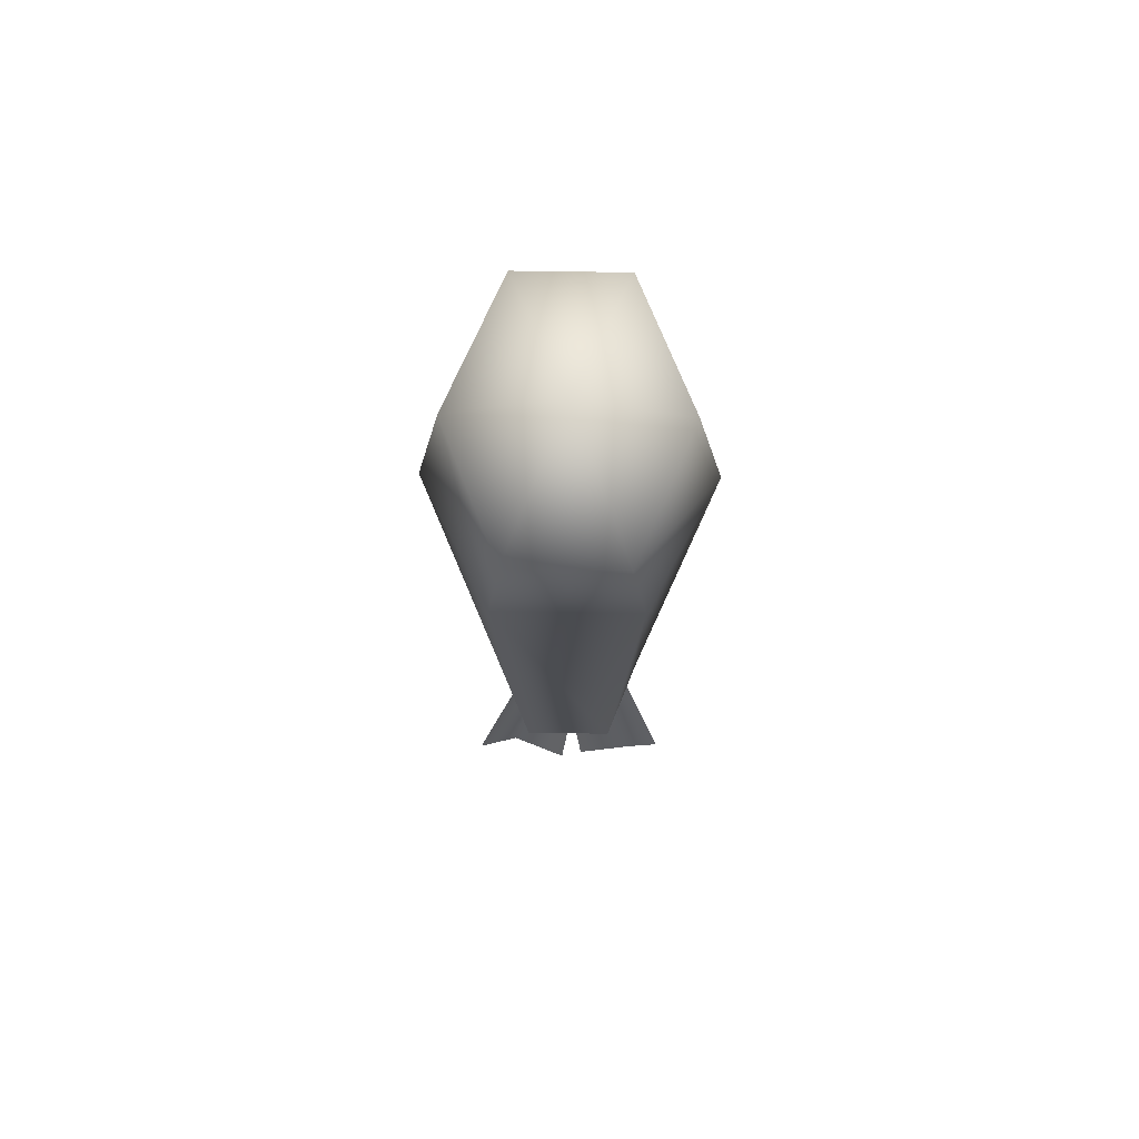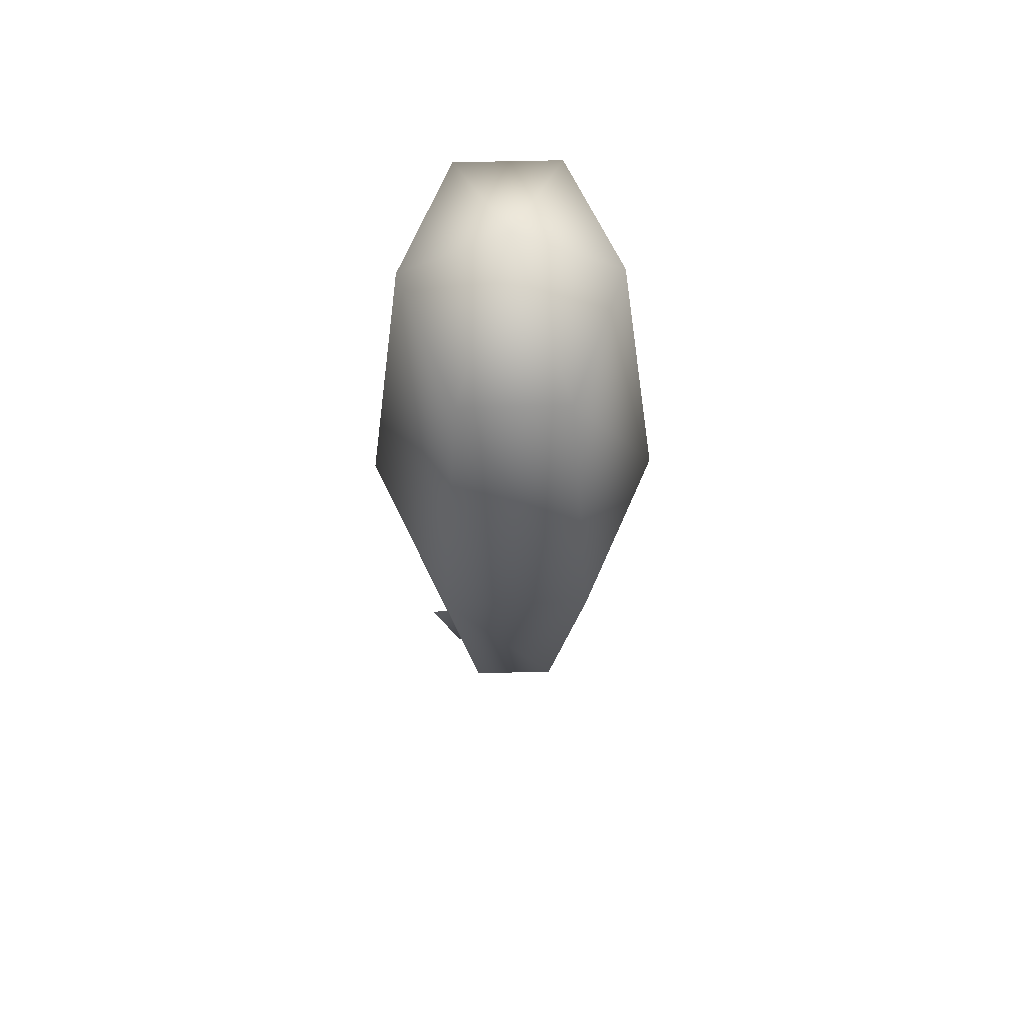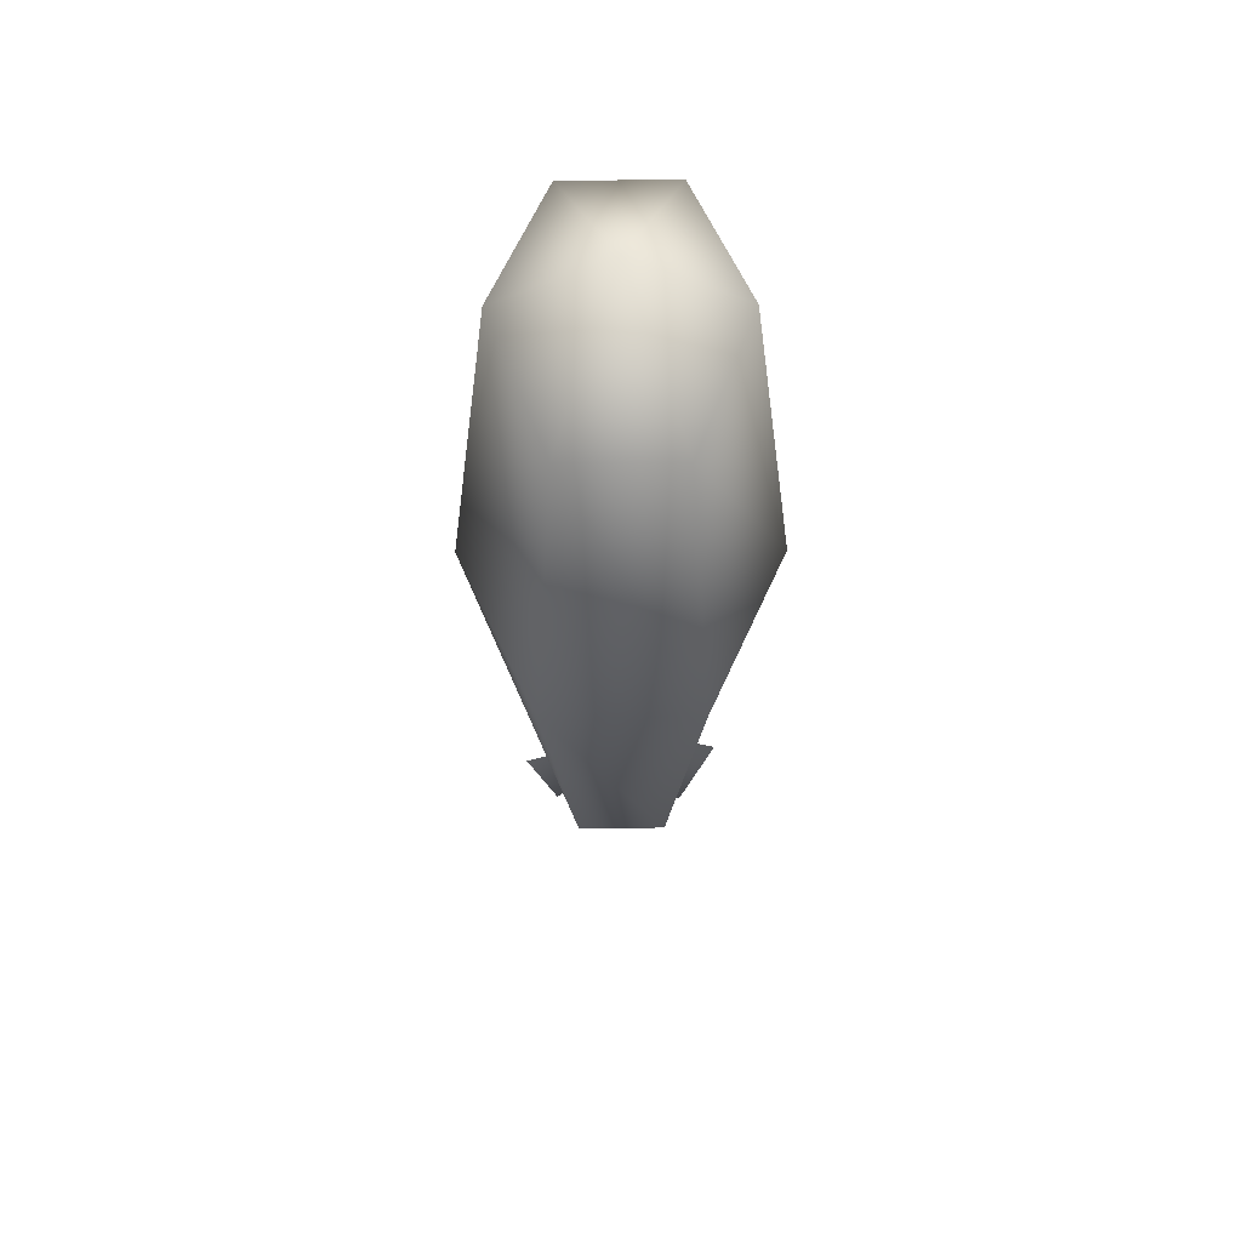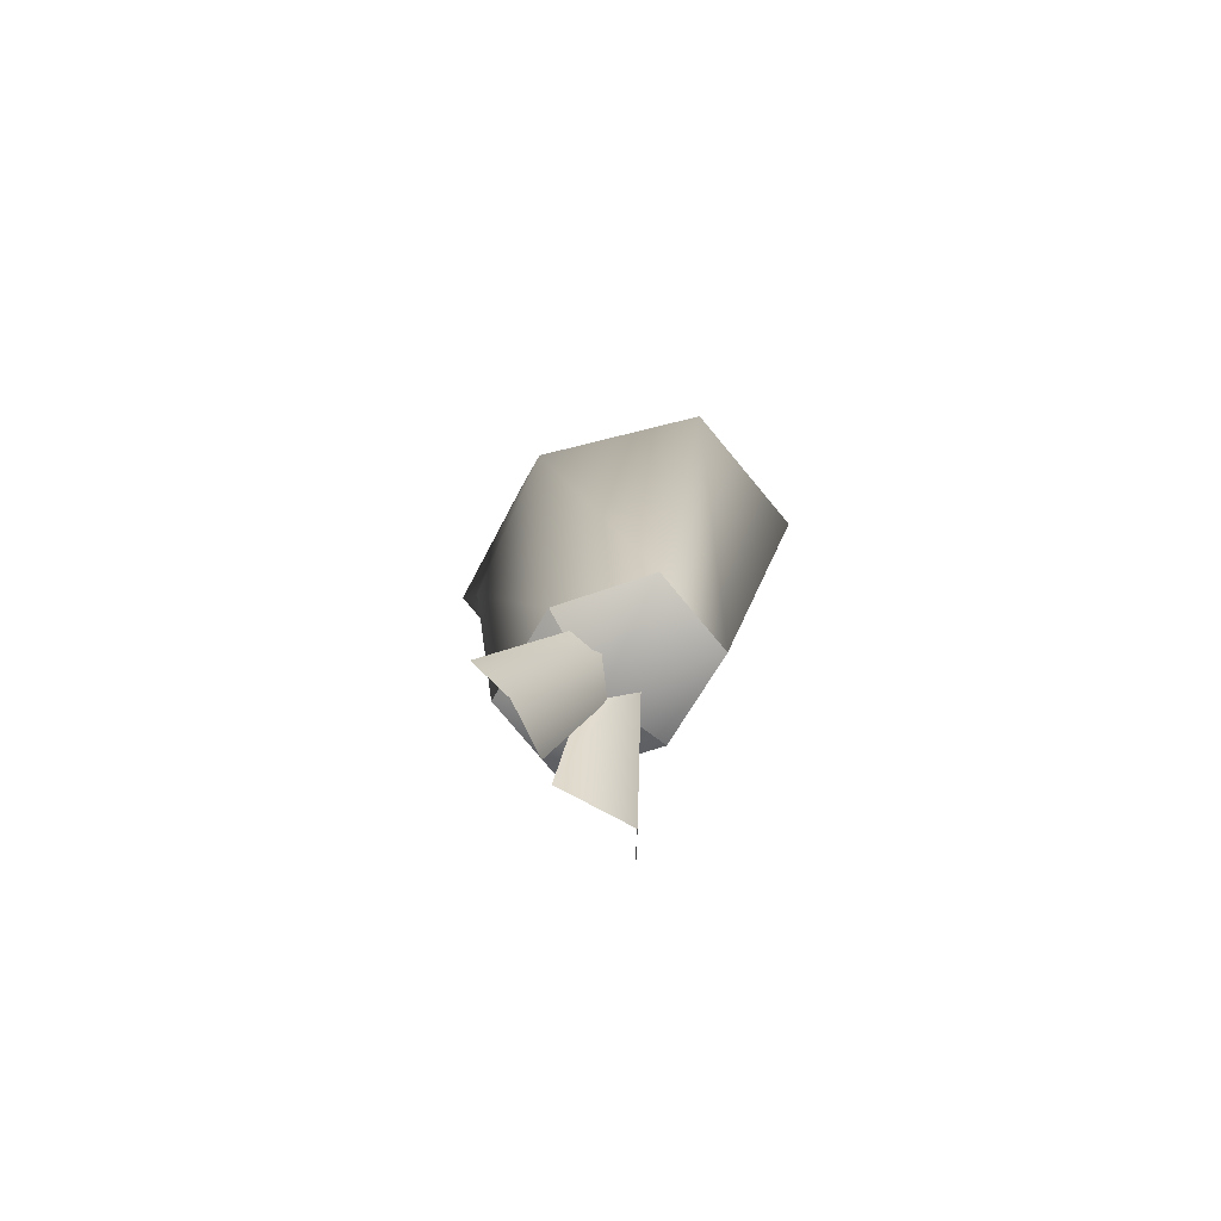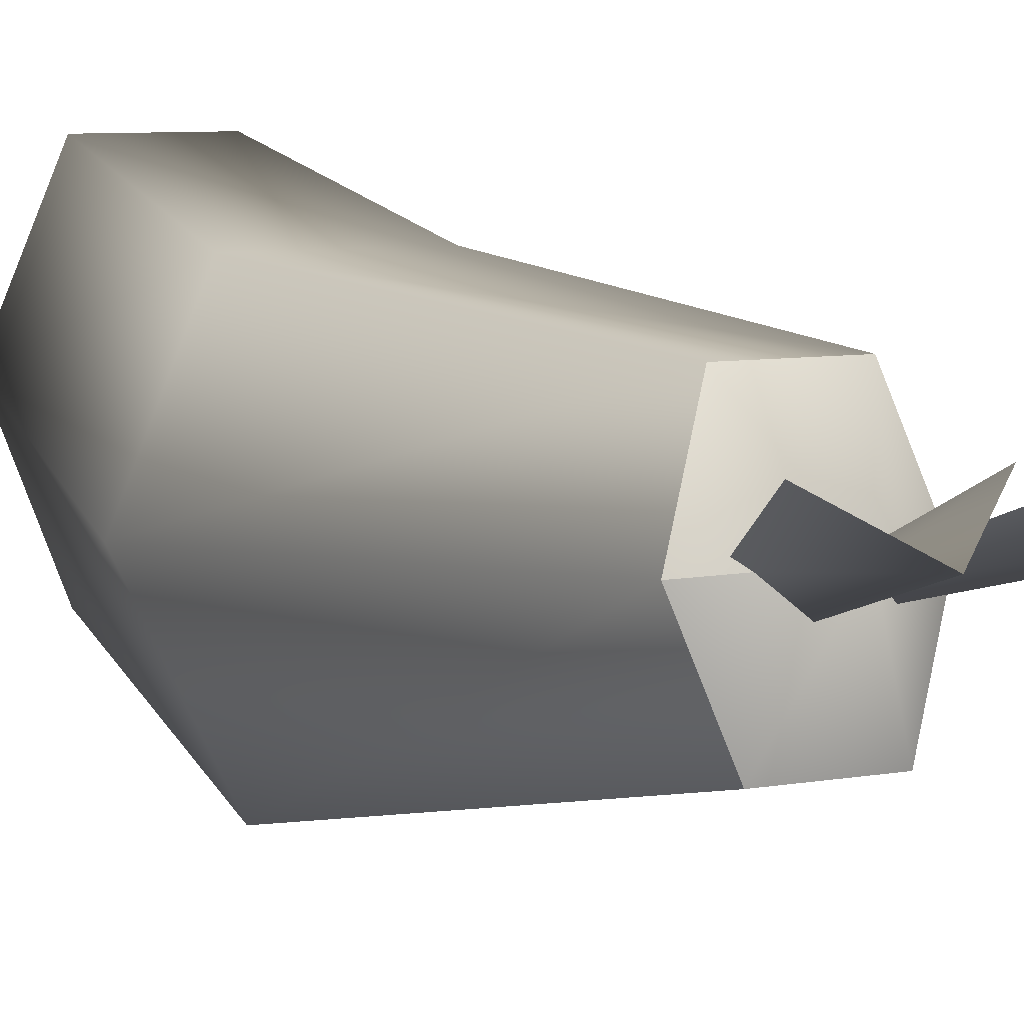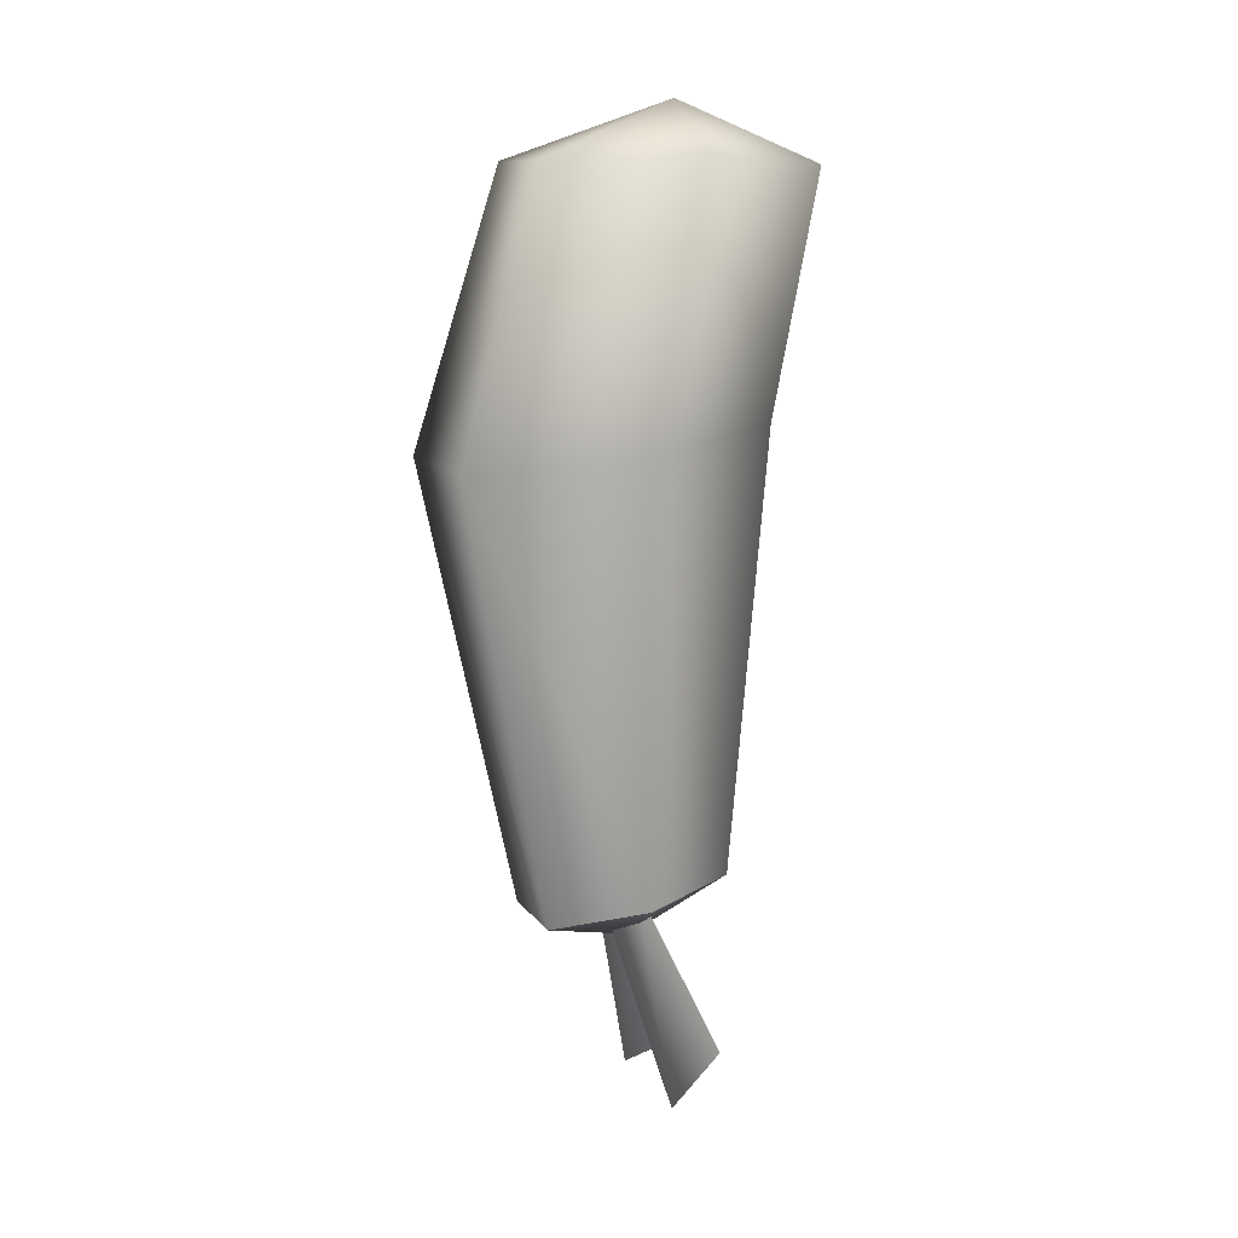
<metadata>
{"format":"obj","ext":"obj","renderer":"f3d","projection":"perspective","resolution":1024,"background":"white","views":[{"elev":67.2,"azim":-179.1,"up":"+Z"},{"elev":64.4,"azim":-1.3,"up":"+Z"},{"elev":61.2,"azim":-0.4,"up":"+Z"},{"elev":-78.3,"azim":-50.2,"up":"+Z"},{"elev":6.8,"azim":150.5,"up":"+Y"},{"elev":11.8,"azim":68.3,"up":"+Z"}]}
</metadata>
<code>
o it021
v 0.8668 1.837 -4.253
v 0.3211 1.346 -2.991
v 0.5467 1.566 -4.811
v 0.09077 1.125 -3.086
v 0.06648 1.869 -4.437
v -0.1349 1.365 -3.099
v -0.1202 1.79 -4.548
v 0.1095 1.281 -3.156
v -0.5991 1.622 -4.868
v -0.1372 1.178 -3.128
v -0.8718 1.757 -4.362
v -0.382 1.267 -3.074
v 1.191 1.121 0.5215
v 0.5955 2.333 0.6509
v 0.8915 1.695 2.656
v 0.4458 2.797 2.579
v 0 1.776 3.07
v -0.5955 2.333 0.6509
v -0.4458 2.797 2.579
v -0.5955 -0.1388 0.3837
v 0.5955 -0.1388 0.3837
v -0.4458 0.5274 2.603
v 0.4458 0.5274 2.603
v 0.6379 1.351 -3.106
v 0.3668 0.5916 -3.24
v 0 1.421 -3.505
v -0.3668 0.5916 -3.24
v -0.6379 1.351 -3.106
v -0.6379 1.351 -3.106
v -0.3668 2.11 -2.972
v 0.3668 2.11 -2.972
v 0.6379 1.351 -3.106
v -0.8915 1.695 2.656
v -1.191 1.121 0.5215
v 0.6379 1.351 -3.106
v 0.3668 0.5916 -3.24
v -0.3668 0.5916 -3.24
v -0.6379 1.351 -3.106
v -0.3668 2.11 -2.972
v 0.3668 2.11 -2.972
f 1 2 3
f 4 3 2
f 3 4 5
f 6 5 4
f 7 8 9
f 10 9 8
f 9 10 11
f 12 11 10
f 13 14 15
f 16 15 14
f 15 16 17
f 14 18 16
f 16 19 17
f 19 16 18
f 20 21 22
f 23 22 21
f 22 23 17
f 21 13 23
f 15 23 13
f 23 15 17
f 24 25 26
f 27 26 25
f 26 27 28
f 29 30 26
f 31 26 30
f 26 31 32
f 22 33 20
f 17 19 33
f 17 33 22
f 33 19 34
f 34 20 33
f 18 34 19
f 13 21 35
f 21 20 36
f 36 35 21
f 20 34 37
f 37 36 20
f 34 18 38
f 38 37 34
f 18 14 39
f 39 38 18
f 35 40 13
f 14 13 40
f 40 39 14

</code>
